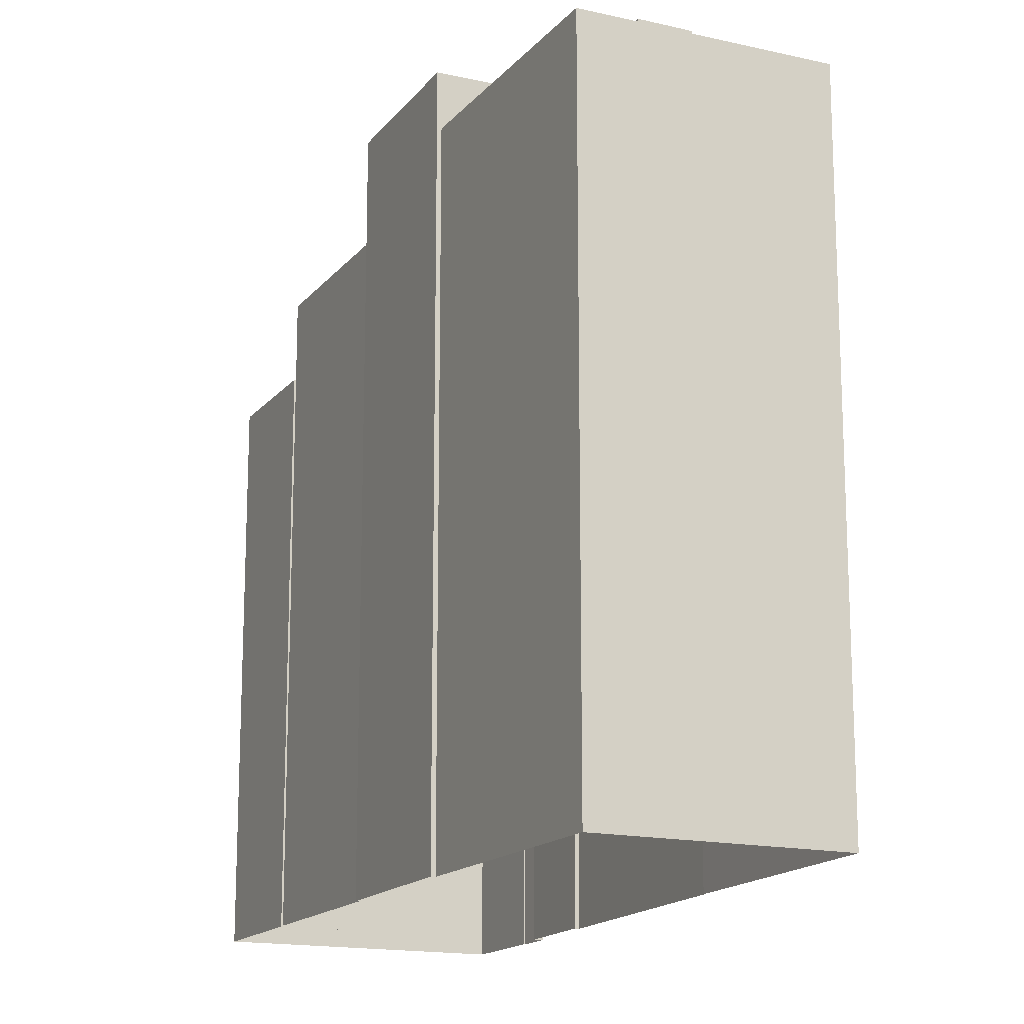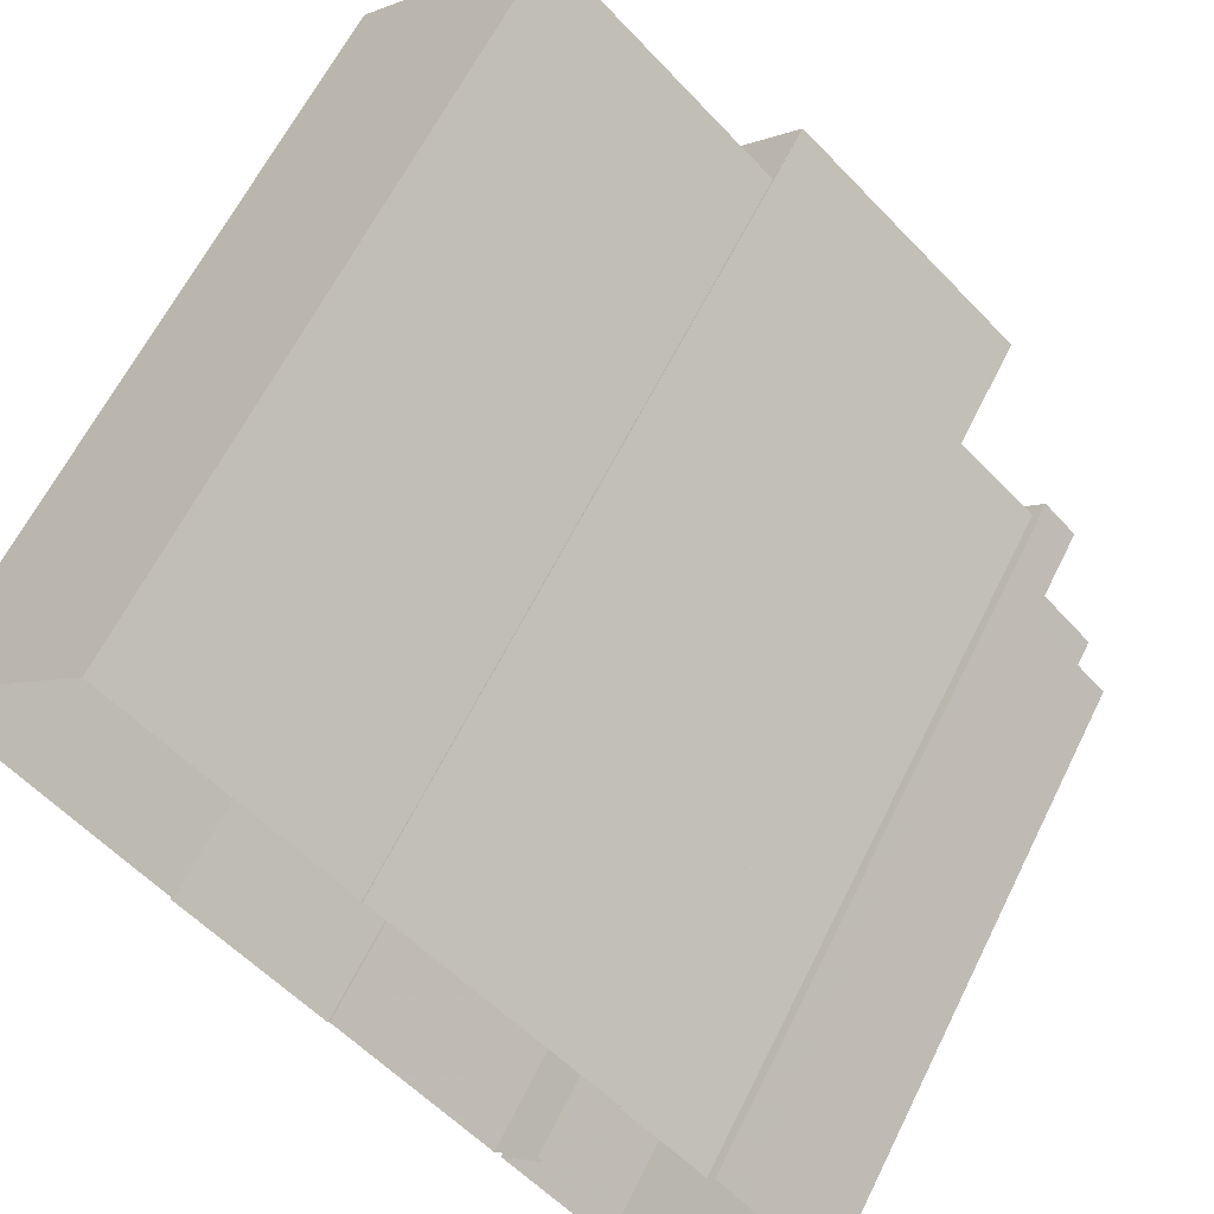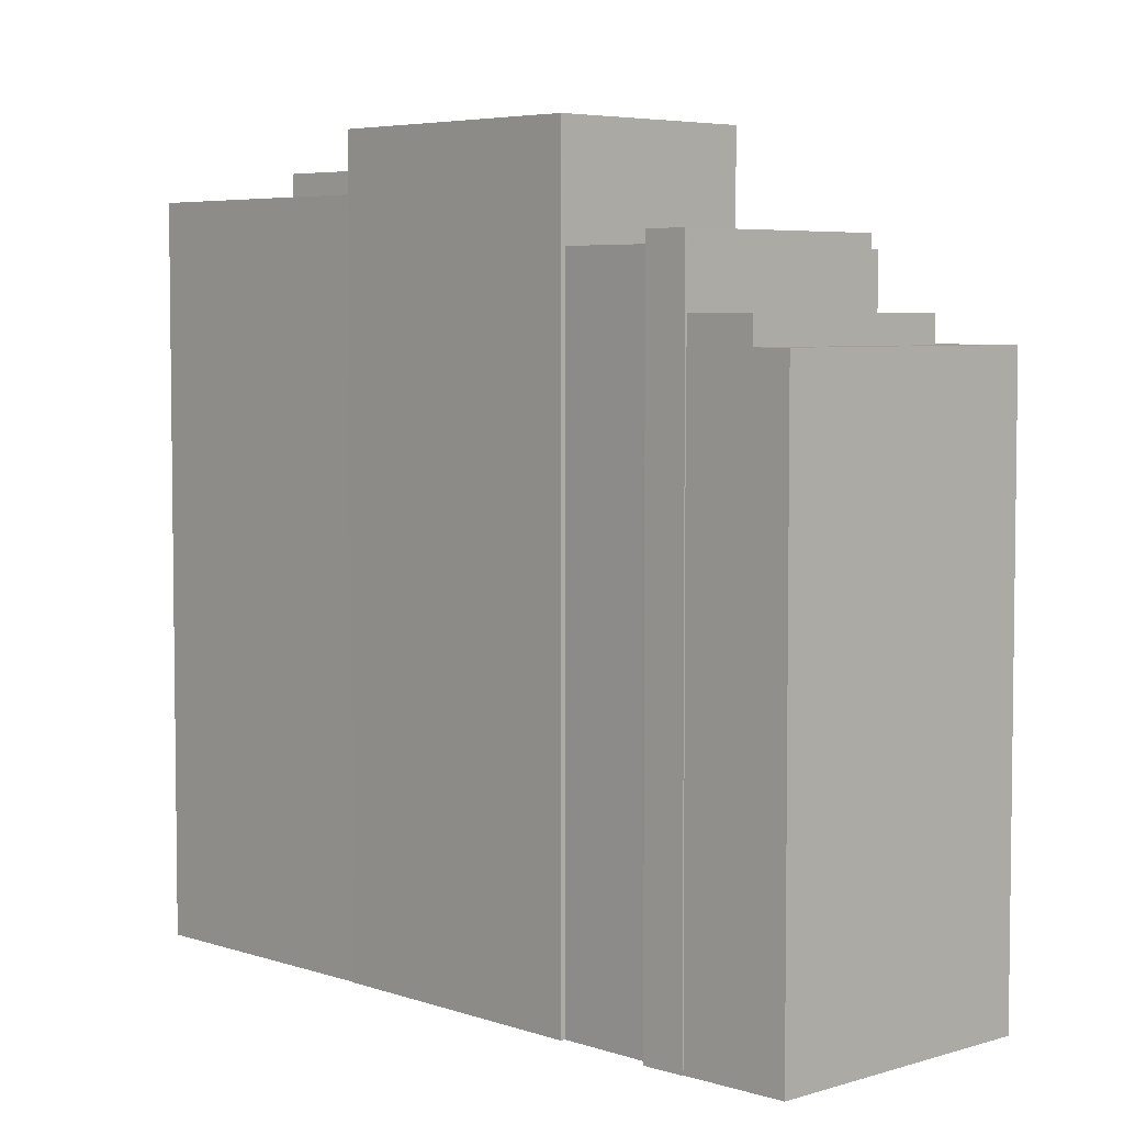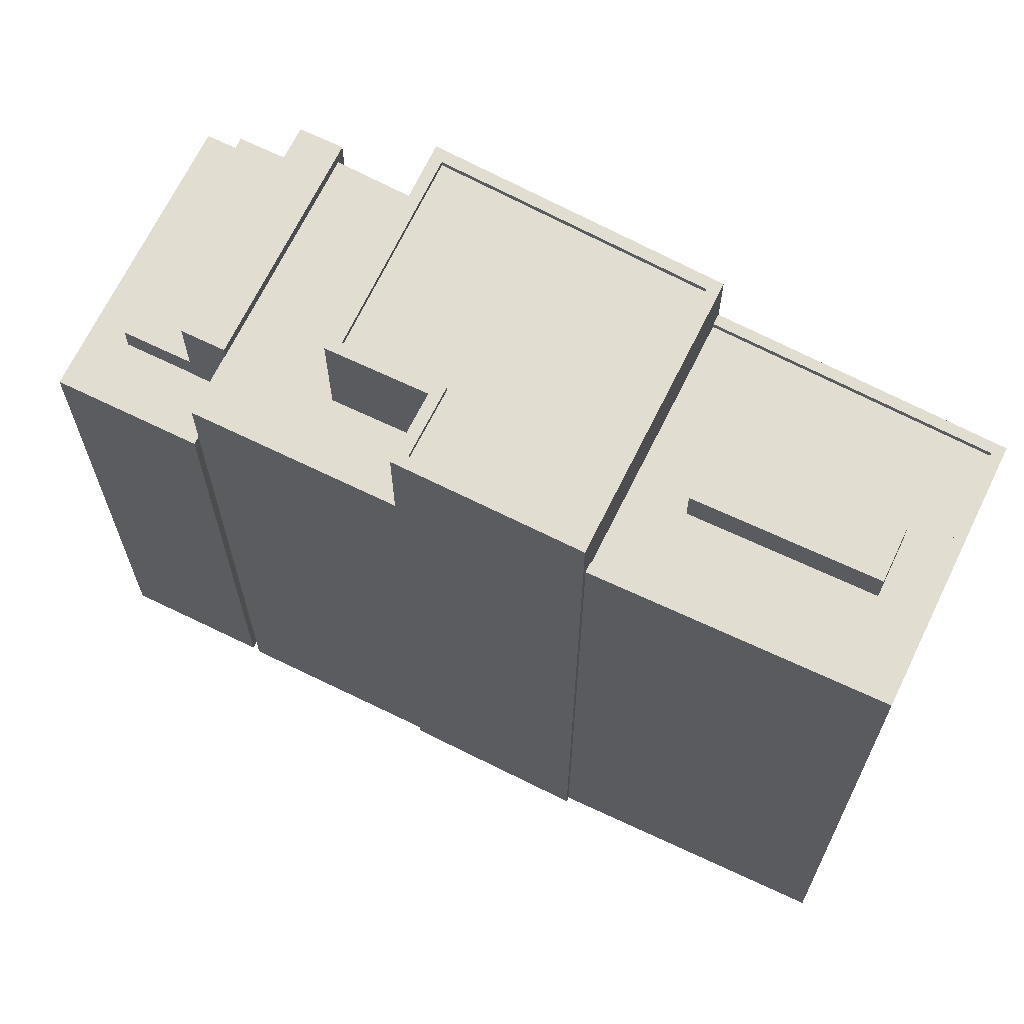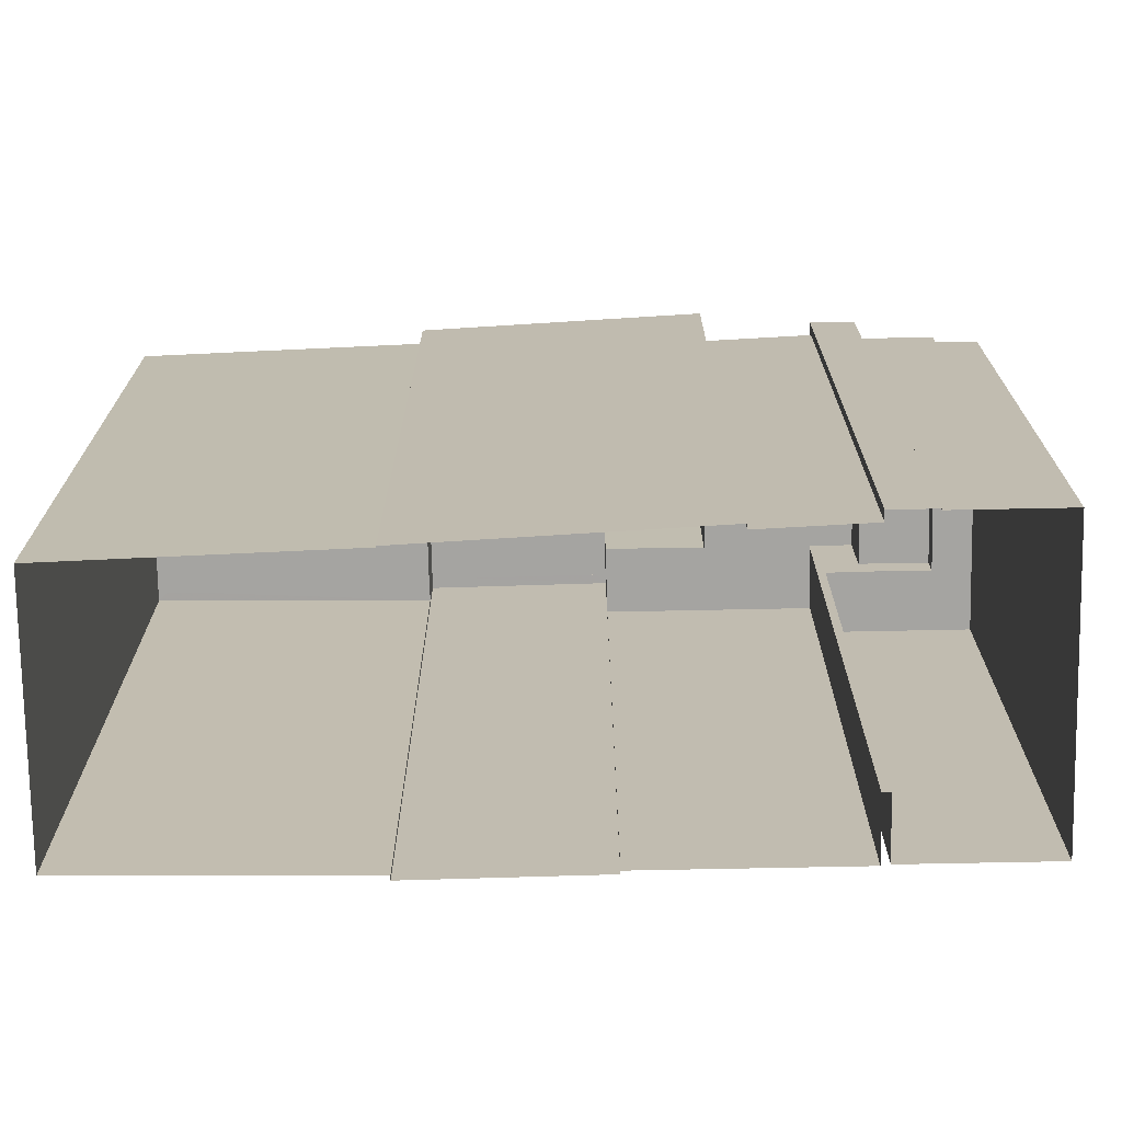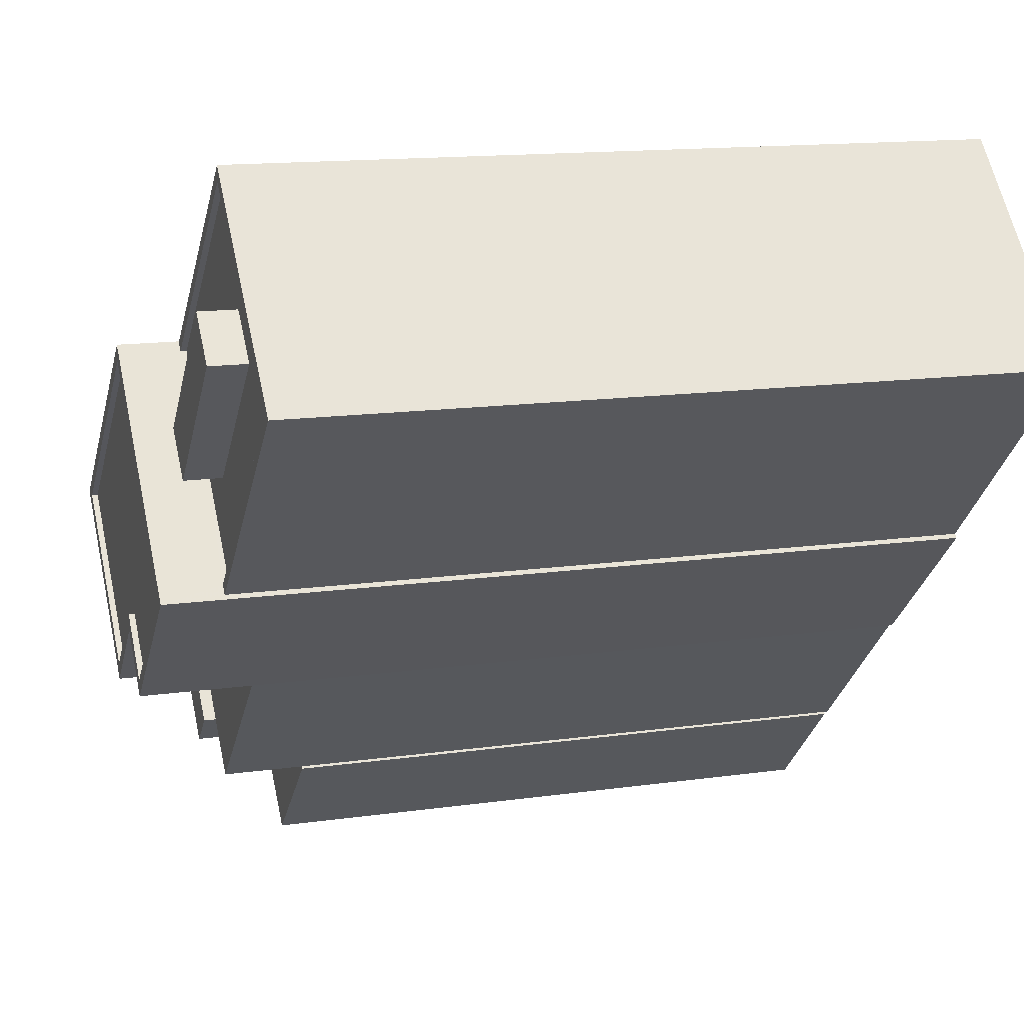
<metadata>
{"format":"obj","ext":"obj","renderer":"f3d","projection":"perspective","resolution":1024,"background":"white","views":[{"elev":-16.0,"azim":108.8,"up":"+Z"},{"elev":62.2,"azim":-153.8,"up":"+Y"},{"elev":5.0,"azim":-90.7,"up":"+Z"},{"elev":68.4,"azim":70.0,"up":"+Z"},{"elev":-73.2,"azim":-134.9,"up":"+Z"},{"elev":13.9,"azim":72.3,"up":"+Y"}]}
</metadata>
<code>
v -1.235e+04 -3.739e+04 18.76
v -1.234e+04 -3.74e+04 18.76
v -1.235e+04 -3.74e+04 18.76
v -1.237e+04 -3.741e+04 18.76
v -1.237e+04 -3.741e+04 18.76
v -1.237e+04 -3.741e+04 18.76
v -1.235e+04 -3.741e+04 18.76
v -1.235e+04 -3.74e+04 18.76
v -1.235e+04 -3.741e+04 18.76
v -1.237e+04 -3.74e+04 18.76
v -1.236e+04 -3.74e+04 18.76
v -1.236e+04 -3.74e+04 18.76
v -1.237e+04 -3.74e+04 18.76
v -1.237e+04 -3.741e+04 18.76
v -1.237e+04 -3.741e+04 18.76
v -1.236e+04 -3.741e+04 18.76
v -1.237e+04 -3.742e+04 18.75
v -1.236e+04 -3.741e+04 18.76
v -1.236e+04 -3.742e+04 18.76
v -1.236e+04 -3.742e+04 18.76
v -1.236e+04 -3.741e+04 48.06
v -1.237e+04 -3.74e+04 48.06
v -1.236e+04 -3.741e+04 48.06
v -1.236e+04 -3.741e+04 48.06
v -1.235e+04 -3.741e+04 48.06
v -1.237e+04 -3.741e+04 48.06
v -1.236e+04 -3.742e+04 48.06
v -1.236e+04 -3.741e+04 48.06
v -1.236e+04 -3.741e+04 48.58
v -1.236e+04 -3.741e+04 48.58
v -1.237e+04 -3.741e+04 48.58
v -1.237e+04 -3.741e+04 48.58
v -1.236e+04 -3.742e+04 44.48
v -1.236e+04 -3.741e+04 44.48
v -1.236e+04 -3.741e+04 44.48
v -1.237e+04 -3.742e+04 44.48
v -1.237e+04 -3.742e+04 44.48
v -1.237e+04 -3.741e+04 44.48
v -1.237e+04 -3.741e+04 44.48
v -1.237e+04 -3.741e+04 44.48
v -1.237e+04 -3.741e+04 44.48
v -1.236e+04 -3.741e+04 44.48
v -1.237e+04 -3.741e+04 45.63
v -1.237e+04 -3.741e+04 45.63
v -1.237e+04 -3.742e+04 45.63
v -1.236e+04 -3.741e+04 45.63
v -1.236e+04 -3.741e+04 52.82
v -1.237e+04 -3.74e+04 52.82
v -1.236e+04 -3.741e+04 52.82
v -1.236e+04 -3.741e+04 52.82
v -1.236e+04 -3.741e+04 52.82
v -1.237e+04 -3.74e+04 52.82
v -1.237e+04 -3.74e+04 52.57
v -1.236e+04 -3.741e+04 52.57
v -1.236e+04 -3.74e+04 52.57
v -1.235e+04 -3.74e+04 52.57
v -1.236e+04 -3.741e+04 52.57
v -1.235e+04 -3.741e+04 52.57
v -1.236e+04 -3.74e+04 52.82
v -1.236e+04 -3.74e+04 52.82
v -1.235e+04 -3.74e+04 52.82
v -1.235e+04 -3.74e+04 52.82
v -1.235e+04 -3.741e+04 52.82
v -1.235e+04 -3.741e+04 52.82
v -1.235e+04 -3.74e+04 51.6
v -1.234e+04 -3.739e+04 51.6
v -1.235e+04 -3.739e+04 51.6
v -1.235e+04 -3.74e+04 51.6
v -1.234e+04 -3.739e+04 50.03
v -1.235e+04 -3.739e+04 50.03
v -1.235e+04 -3.739e+04 50.03
v -1.236e+04 -3.74e+04 50.03
v -1.235e+04 -3.74e+04 50.03
v -1.235e+04 -3.74e+04 50.03
v -1.234e+04 -3.739e+04 50.03
v -1.234e+04 -3.74e+04 50.03
v -1.235e+04 -3.74e+04 50.03
v -1.235e+04 -3.74e+04 50.03
v -1.235e+04 -3.74e+04 50.28
v -1.235e+04 -3.74e+04 50.28
v -1.234e+04 -3.74e+04 50.28
v -1.236e+04 -3.74e+04 50.28
v -1.235e+04 -3.739e+04 50.28
v -1.236e+04 -3.74e+04 50.28
v -1.234e+04 -3.74e+04 50.28
v -1.235e+04 -3.739e+04 50.28
f 1 2 3
f 4 5 6
f 7 3 8
f 7 8 9
f 10 11 12
f 12 1 3
f 13 11 10
f 6 14 4
f 15 4 16
f 17 15 16
f 18 14 10
f 17 16 19
f 18 7 20
f 18 16 14
f 12 3 7
f 10 12 7
f 14 16 4
f 18 10 7
f 21 22 23
f 24 21 25
f 22 26 23
f 25 21 27
f 27 23 28
f 27 21 23
f 29 30 31
f 32 29 31
f 33 34 35
f 36 33 37
f 36 37 38
f 39 40 41
f 39 41 38
f 37 35 42
f 37 39 38
f 37 33 35
f 43 44 45
f 46 43 45
f 47 48 49
f 50 47 51
f 48 52 49
f 51 47 49
f 53 54 55
f 55 54 56
f 53 57 54
f 56 54 58
f 48 59 52
f 48 60 59
f 61 62 59
f 60 61 59
f 62 61 63
f 63 64 51
f 51 64 50
f 61 64 63
f 65 66 67
f 68 65 67
f 69 70 71
f 70 72 73
f 71 70 73
f 72 74 73
f 69 71 75
f 69 75 76
f 76 77 78
f 73 74 77
f 77 74 78
f 75 77 76
f 79 80 81
f 82 83 84
f 80 85 81
f 84 83 86
f 81 85 86
f 83 81 86
f 26 22 10
f 14 26 10
f 27 20 7
f 25 27 7
f 27 18 20
f 27 28 18
f 31 30 26
f 30 23 26
f 6 31 26
f 14 6 26
f 31 6 5
f 32 31 5
f 23 30 28
f 18 28 34
f 16 18 34
f 28 30 29
f 34 28 35
f 35 28 29
f 5 4 41
f 5 41 32
f 32 43 29
f 42 35 46
f 46 35 29
f 41 40 43
f 43 46 29
f 32 41 43
f 38 4 15
f 38 41 4
f 16 33 19
f 16 34 33
f 36 17 19
f 33 36 19
f 36 15 17
f 36 38 15
f 44 40 39
f 44 43 40
f 42 45 37
f 42 46 45
f 39 45 44
f 39 37 45
f 51 25 63
f 63 25 9
f 51 24 25
f 9 25 7
f 12 11 84
f 11 59 84
f 3 80 8
f 74 59 62
f 72 82 74
f 78 74 79
f 8 80 62
f 84 59 82
f 80 79 62
f 79 74 62
f 82 59 74
f 11 52 59
f 11 13 52
f 8 63 9
f 8 62 63
f 21 49 22
f 10 22 13
f 13 22 52
f 22 49 52
f 24 51 49
f 21 24 49
f 47 57 53
f 48 47 53
f 48 53 55
f 60 48 55
f 61 55 56
f 61 60 55
f 64 56 58
f 64 61 56
f 64 58 54
f 50 64 54
f 47 54 57
f 47 50 54
f 71 67 66
f 75 71 66
f 65 75 66
f 65 77 75
f 73 77 65
f 68 73 65
f 67 73 68
f 67 71 73
f 78 81 76
f 78 79 81
f 72 70 83
f 82 72 83
f 76 81 69
f 69 83 70
f 69 81 83
f 84 86 1
f 12 84 1
f 85 2 1
f 86 85 1
f 80 2 85
f 80 3 2

</code>
